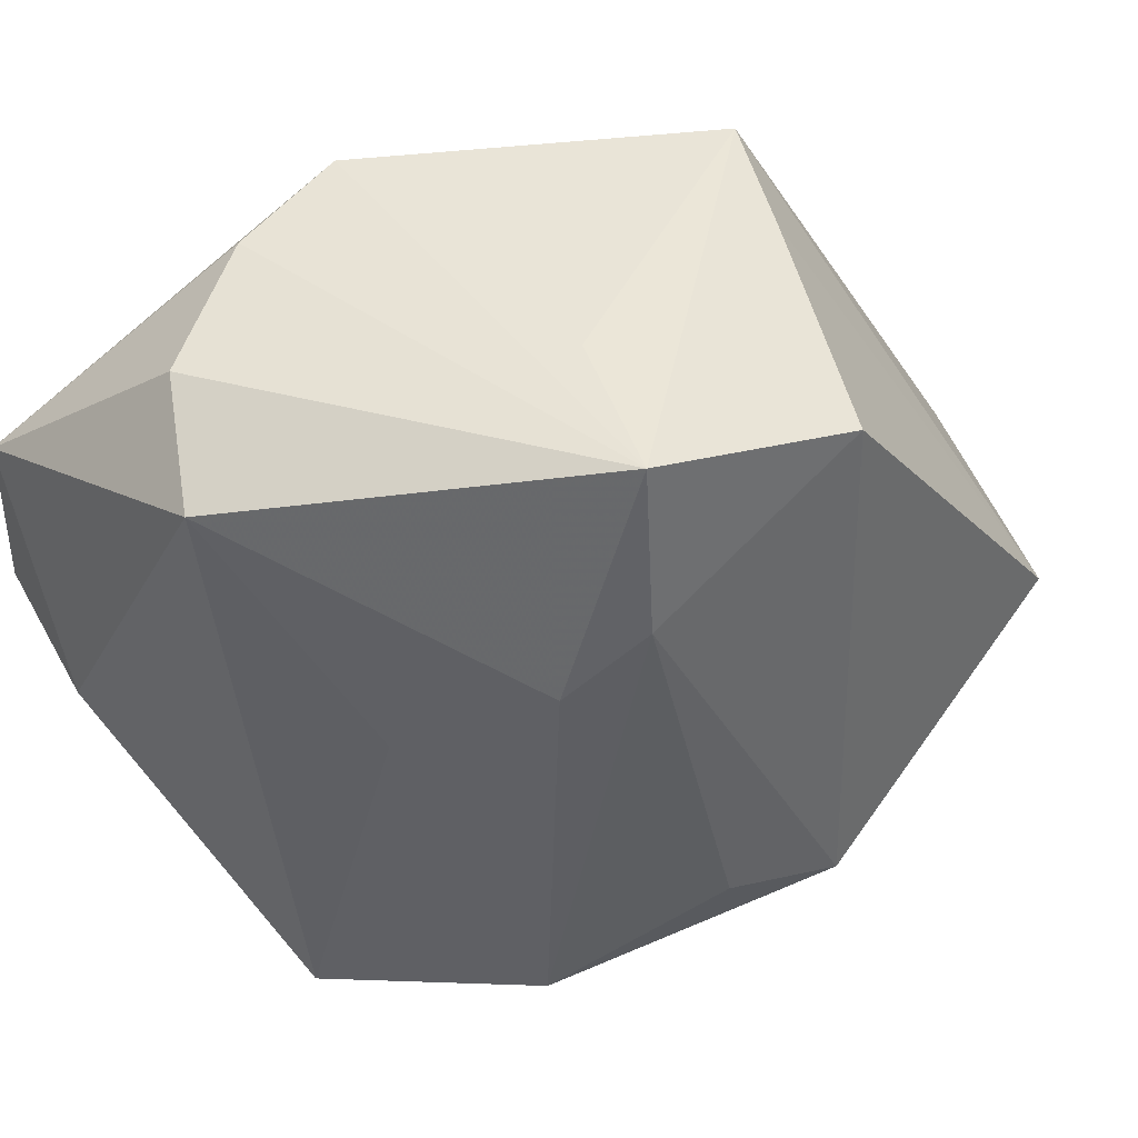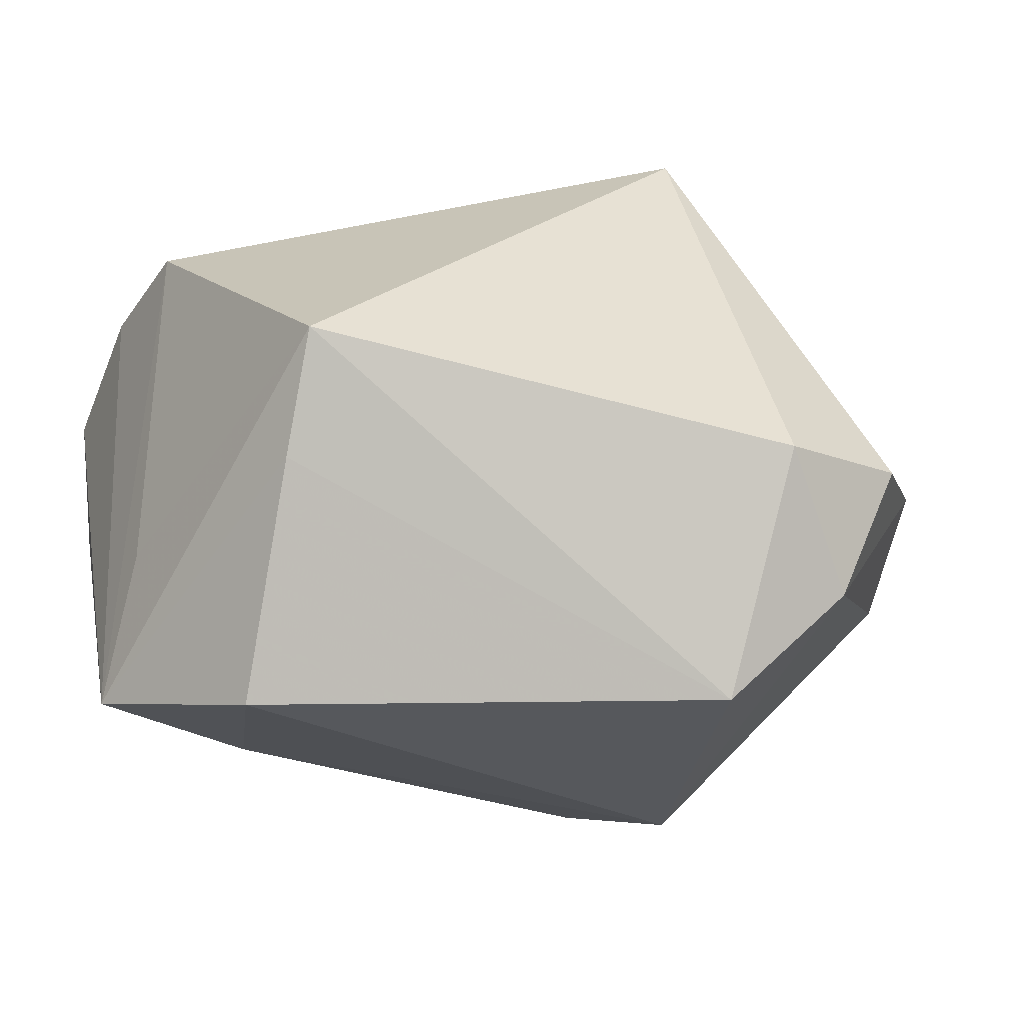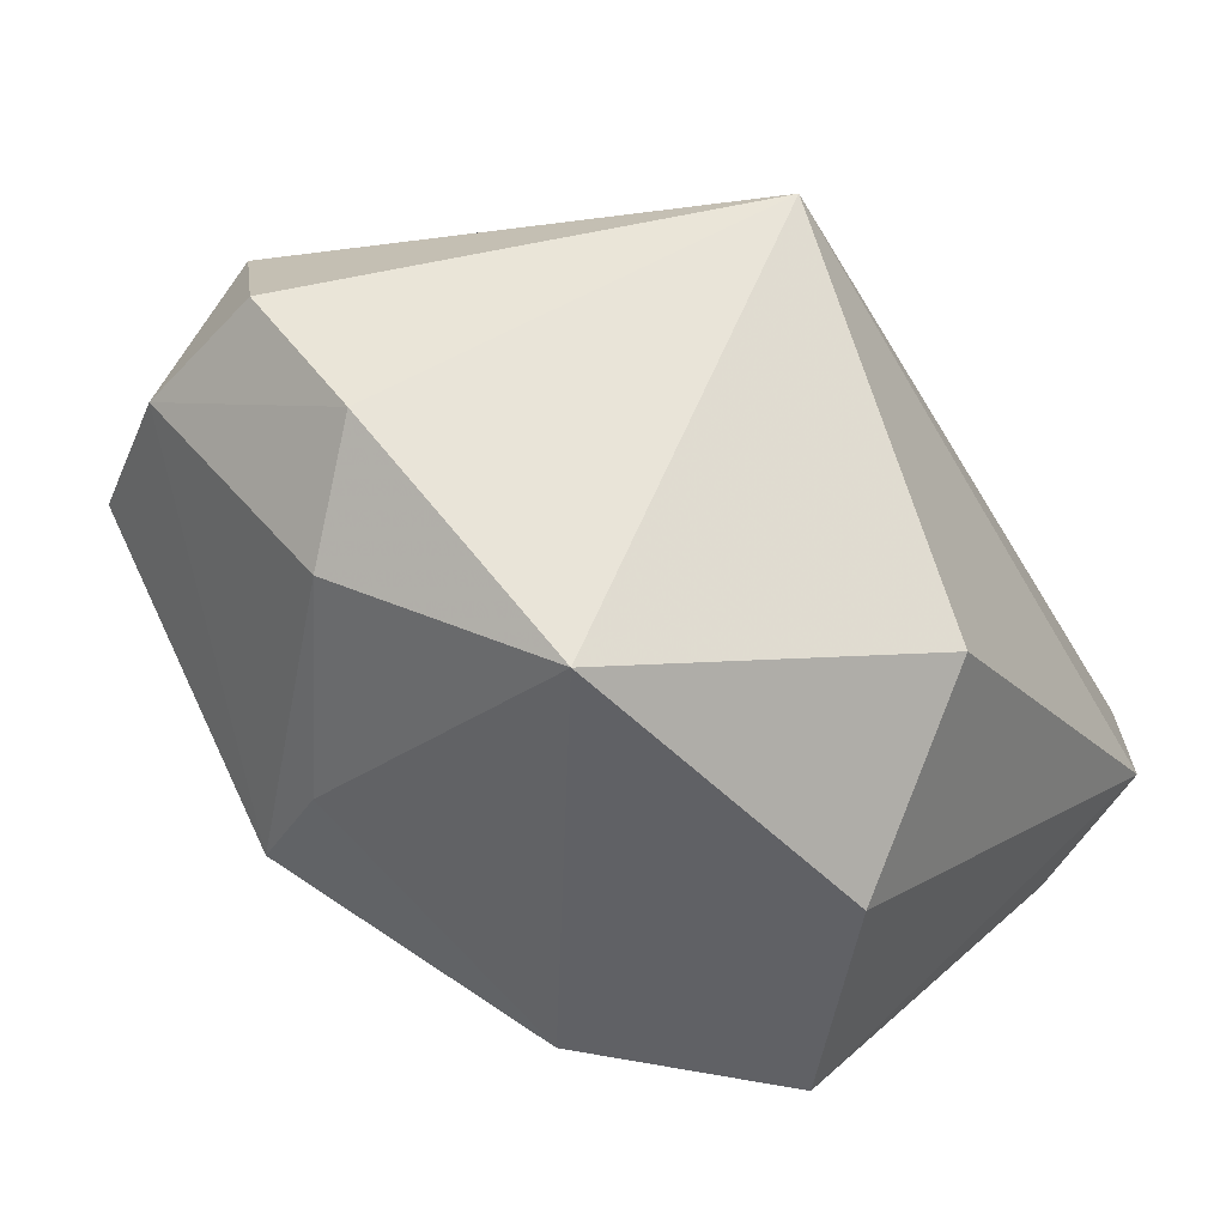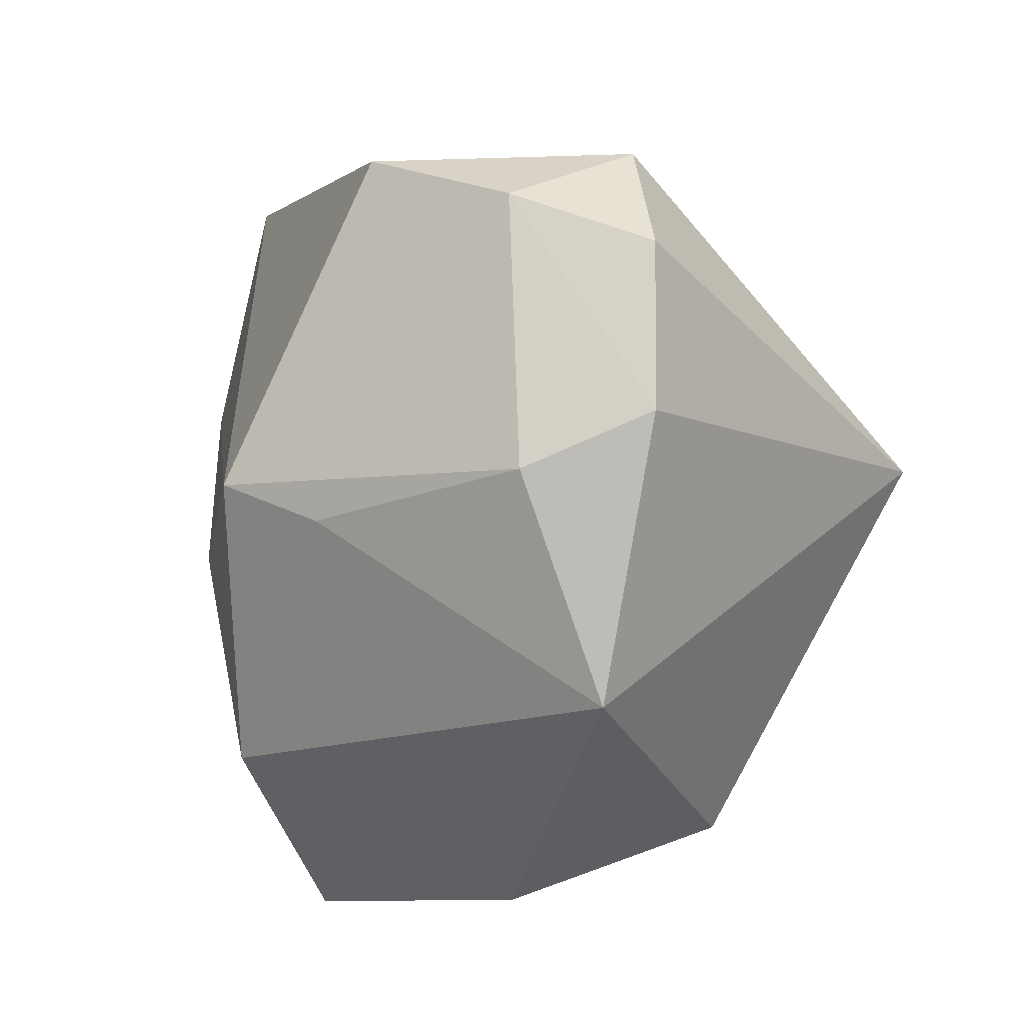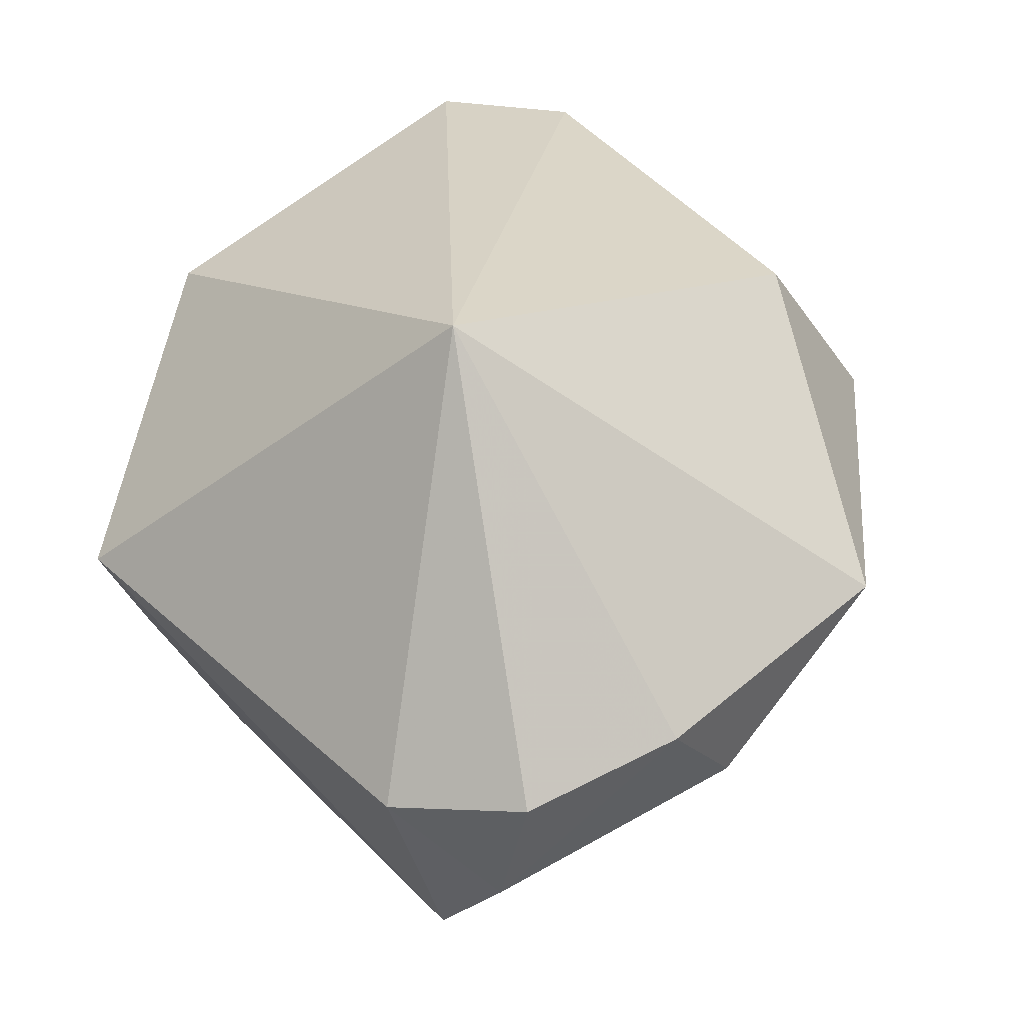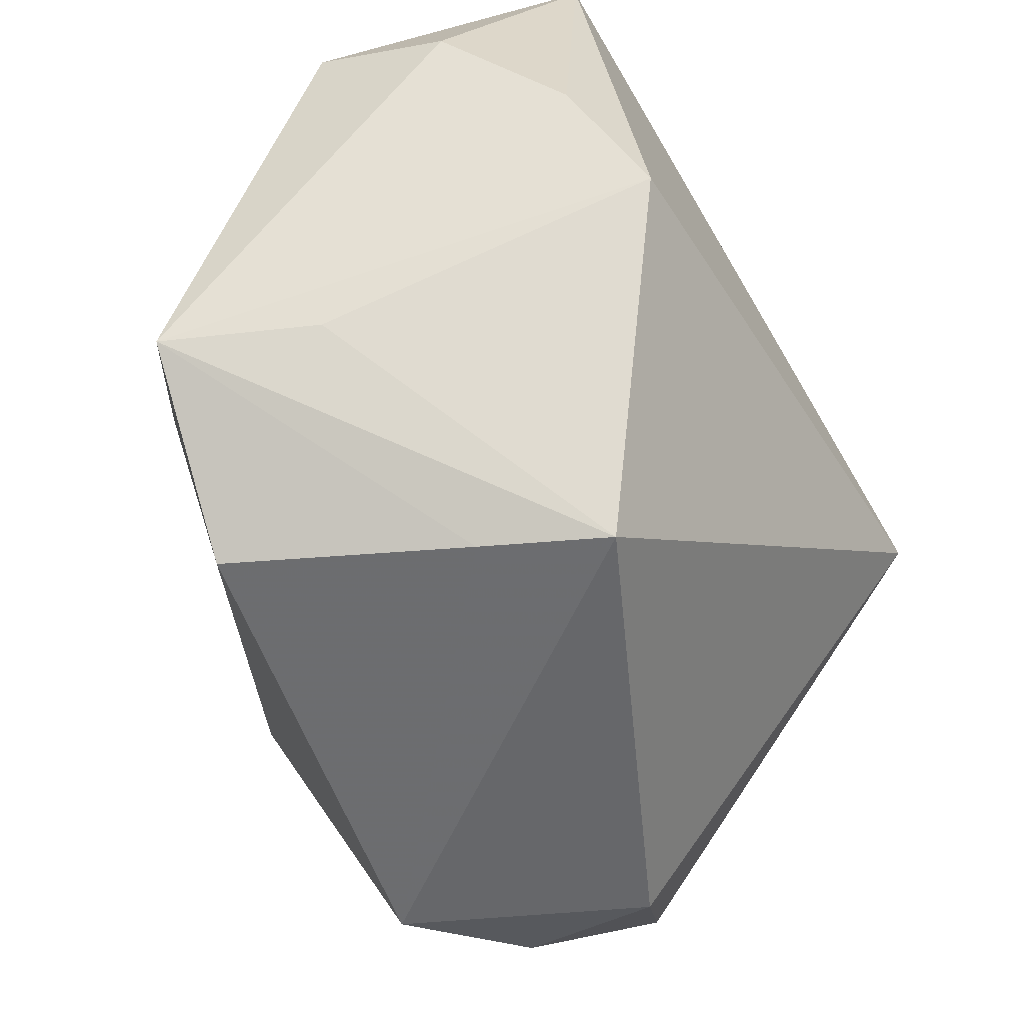
<metadata>
{"format":"obj","ext":"obj","renderer":"f3d","projection":"perspective","resolution":1024,"background":"white","views":[{"elev":40.8,"azim":133.7,"up":"+Y"},{"elev":-27.5,"azim":-128.8,"up":"+Z"},{"elev":-68.6,"azim":-59.6,"up":"+Y"},{"elev":-52.6,"azim":-118.7,"up":"+Y"},{"elev":27.6,"azim":-74.0,"up":"+Z"},{"elev":69.2,"azim":-121.7,"up":"+Y"}]}
</metadata>
<code>
v -0.004588 -0.02112 -0.03208
v 0.0192 -0.02858 -0.01849
v 0.03623 0.001891 0.03109
v 0.01789 0.03447 0.01795
v -0.0155 0.03414 -0.01219
v 0.01756 -0.03557 0.01032
v -0.03274 -0.004333 -0.03178
v 0.02126 0.01078 -0.0221
v 0.03767 0.02558 0.002651
v -0.02168 0.03631 -0.001973
v 0.005459 -0.02841 0.02644
v 0.03934 -0.002835 0.01915
v -0.02602 -0.03141 -0.01266
v 0.03628 0.01617 0.03109
v 0.009251 0.03513 -0.0131
v -0.008713 -0.02637 -0.02429
v 0.01608 0.03394 -0.02623
v 0.005733 0.03631 0.01925
v -0.003434 0.0295 -0.03158
v -0.01356 -0.04209 0.00254
v 0.0293 0.00339 -0.0103
v -0.04004 -0.01254 -0.02139
v 0.03315 -0.02852 -0.002682
v -0.04393 -0.01625 -0.008786
v 0.03066 0.03116 0.01204
v 0.006656 -0.01767 -0.02885
v 0.01579 0.01753 -0.02698
v -0.04419 -0.002725 -0.01063
v -0.02664 -0.004224 0.03109
v -0.03515 -0.02815 -0.004172
f 29 14 18
f 18 10 29
f 29 10 28
f 28 7 22
f 10 7 28
f 6 23 3
f 3 11 6
f 3 14 29
f 29 11 3
f 6 11 20
f 20 11 29
f 20 23 6
f 23 8 21
f 10 18 15
f 14 3 12
f 12 3 23
f 22 7 1
f 1 19 27
f 7 19 1
f 16 20 13
f 22 1 13
f 13 1 16
f 23 20 2
f 2 20 16
f 16 1 2
f 2 8 23
f 27 8 2
f 29 28 24
f 24 28 22
f 27 19 17
f 17 8 27
f 10 15 17
f 17 15 18
f 26 1 27
f 27 2 26
f 26 2 1
f 22 13 30
f 30 24 22
f 30 13 20
f 30 20 29
f 29 24 30
f 10 17 5
f 5 17 19
f 5 7 10
f 5 19 7
f 9 17 25
f 9 21 8
f 8 17 9
f 9 25 14
f 14 12 9
f 23 21 9
f 9 12 23
f 4 17 18
f 25 17 4
f 4 18 14
f 14 25 4

</code>
